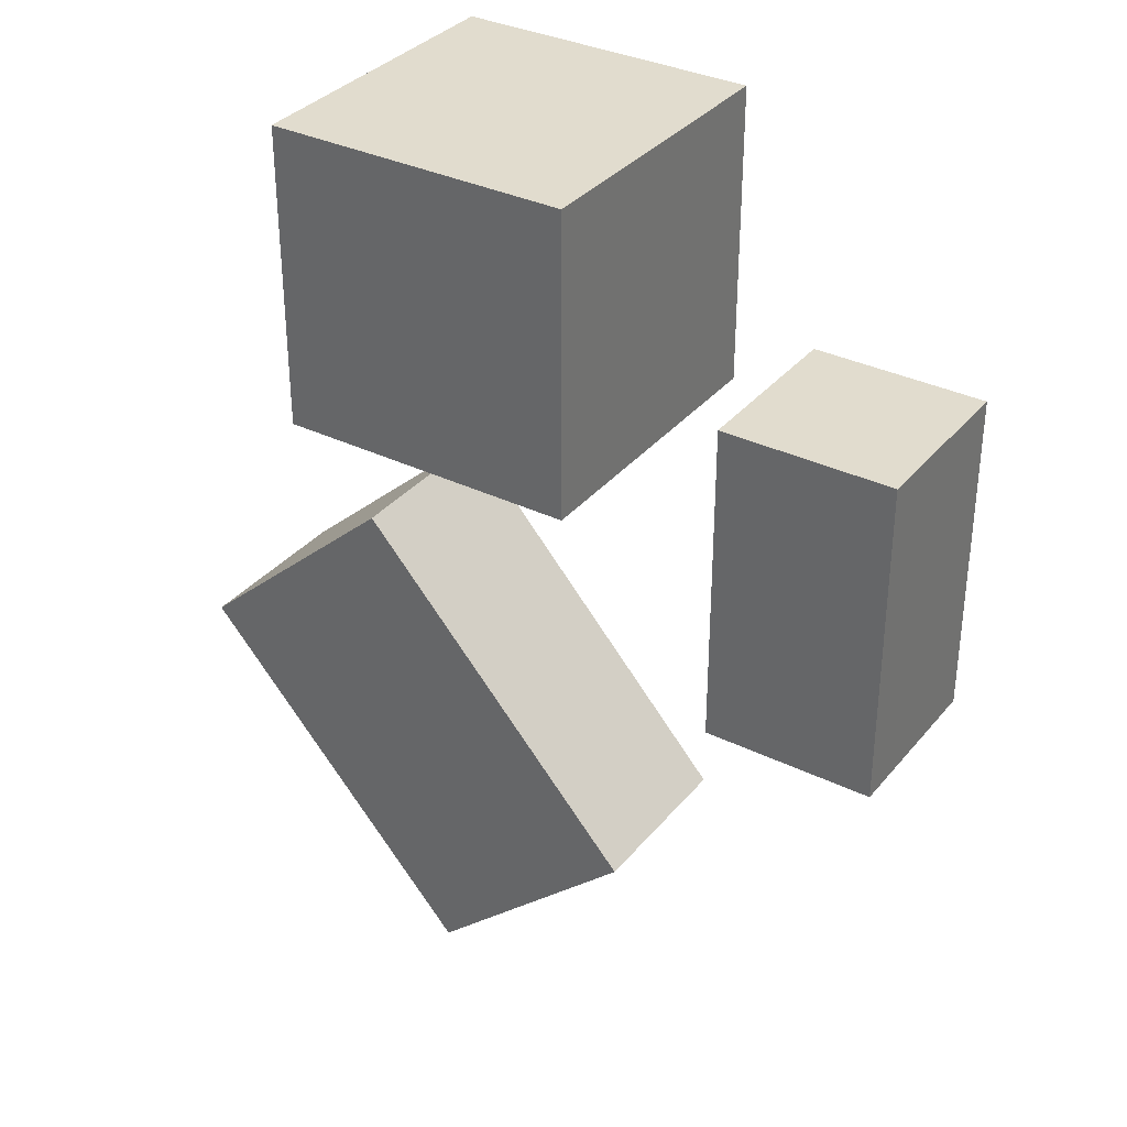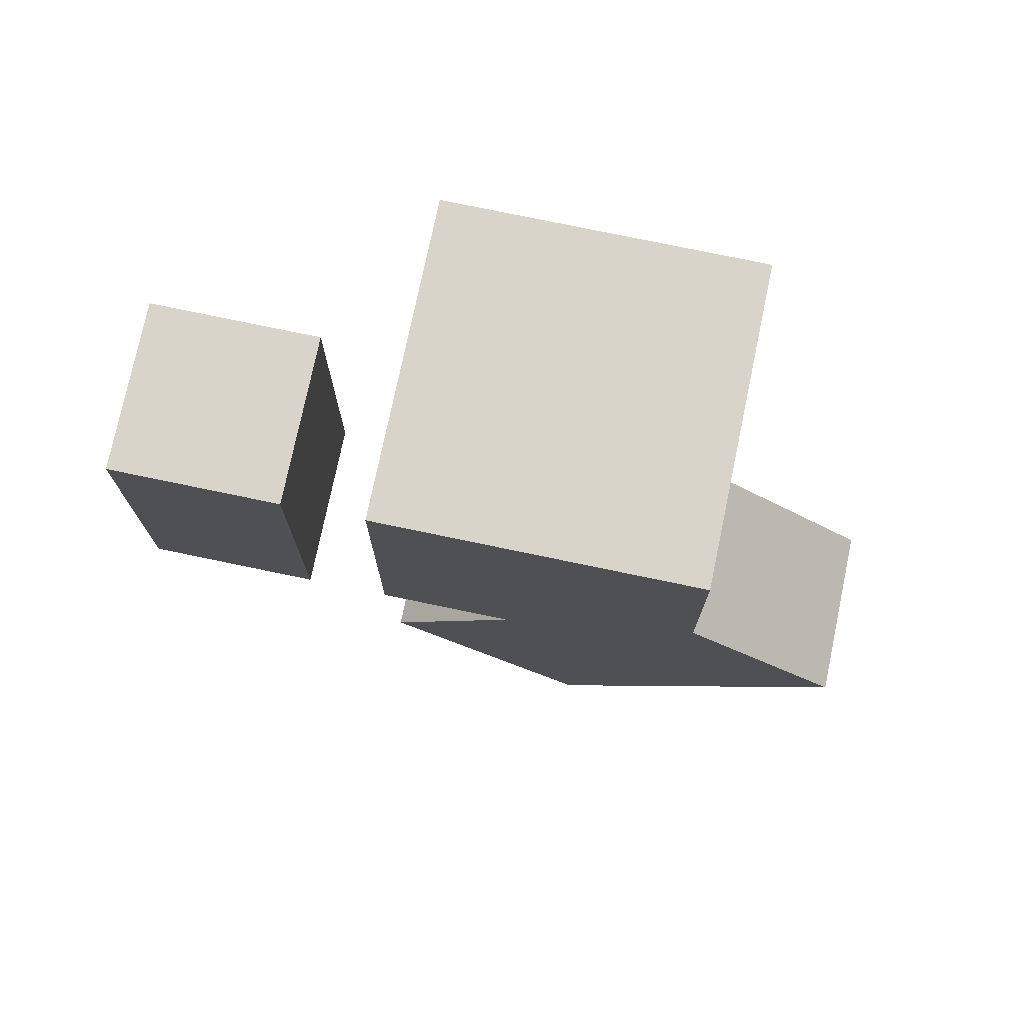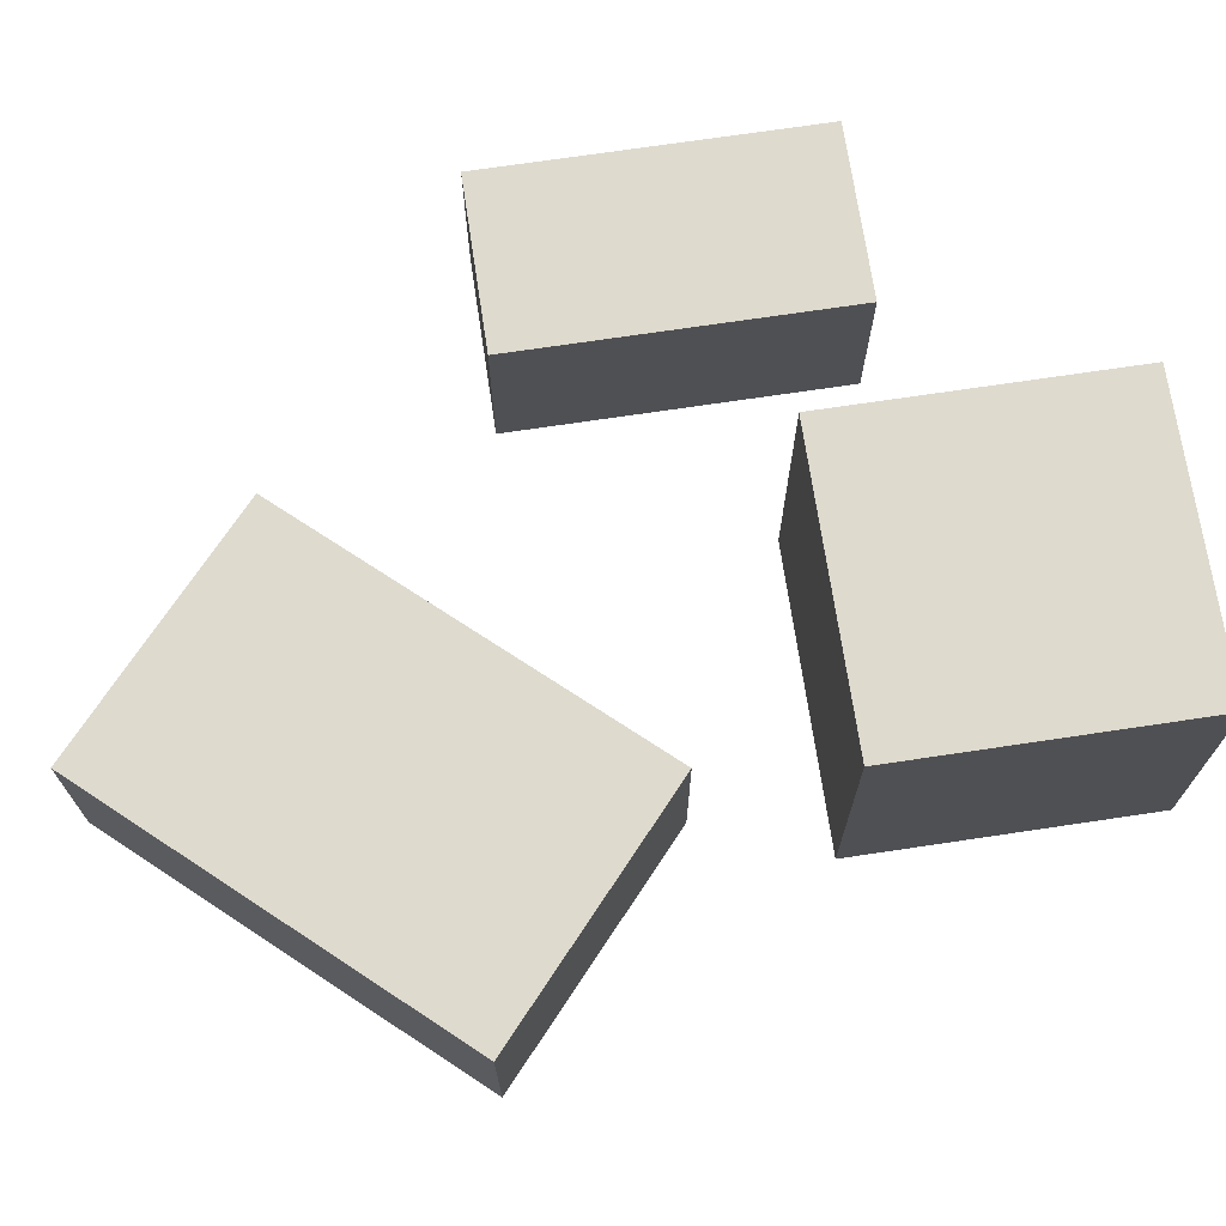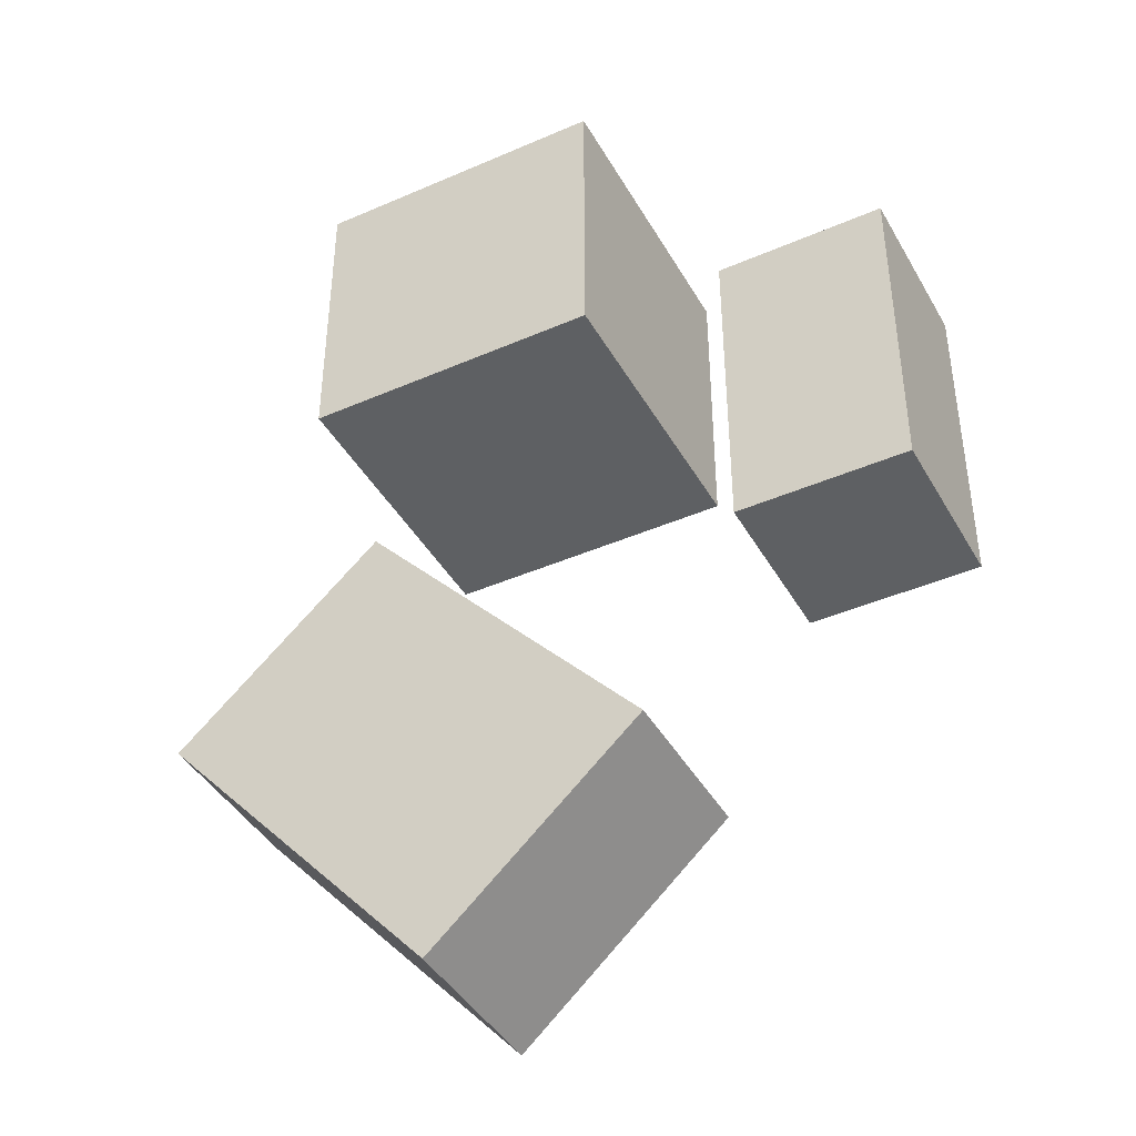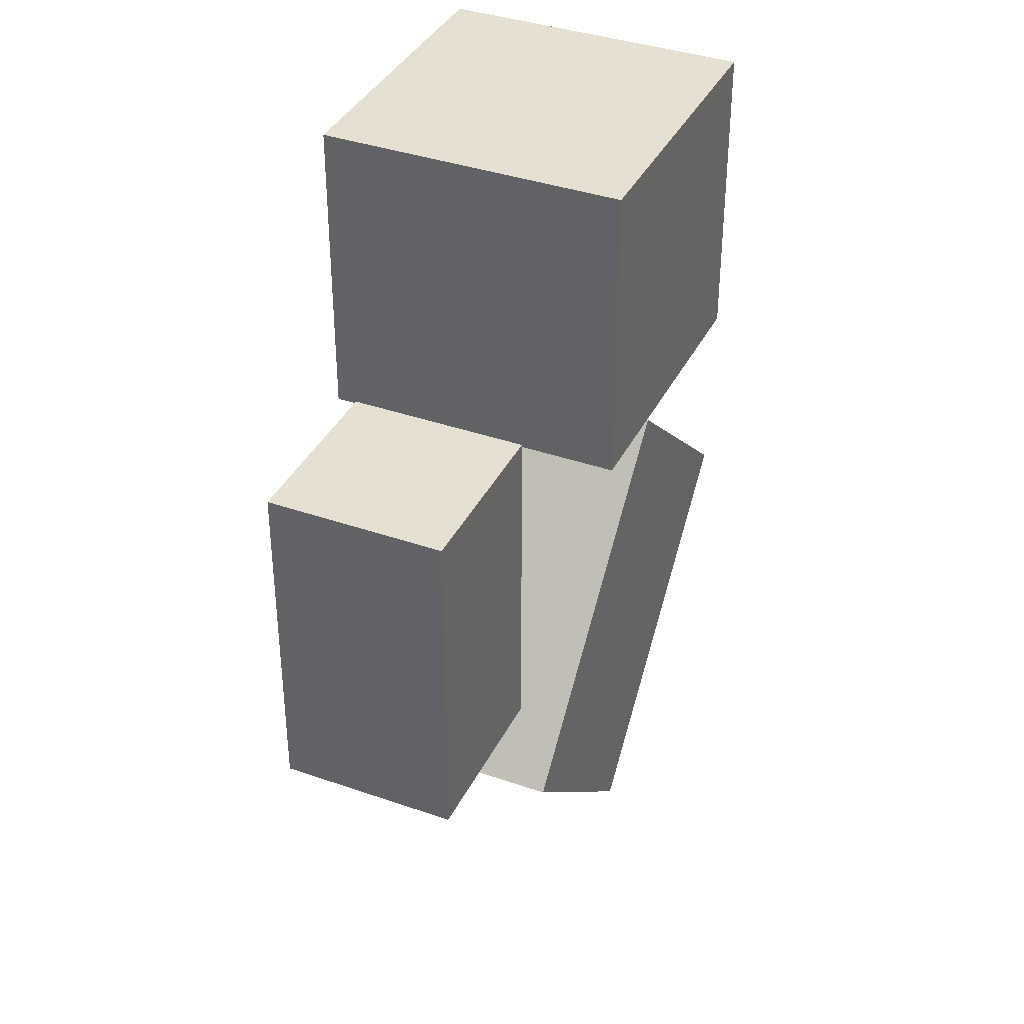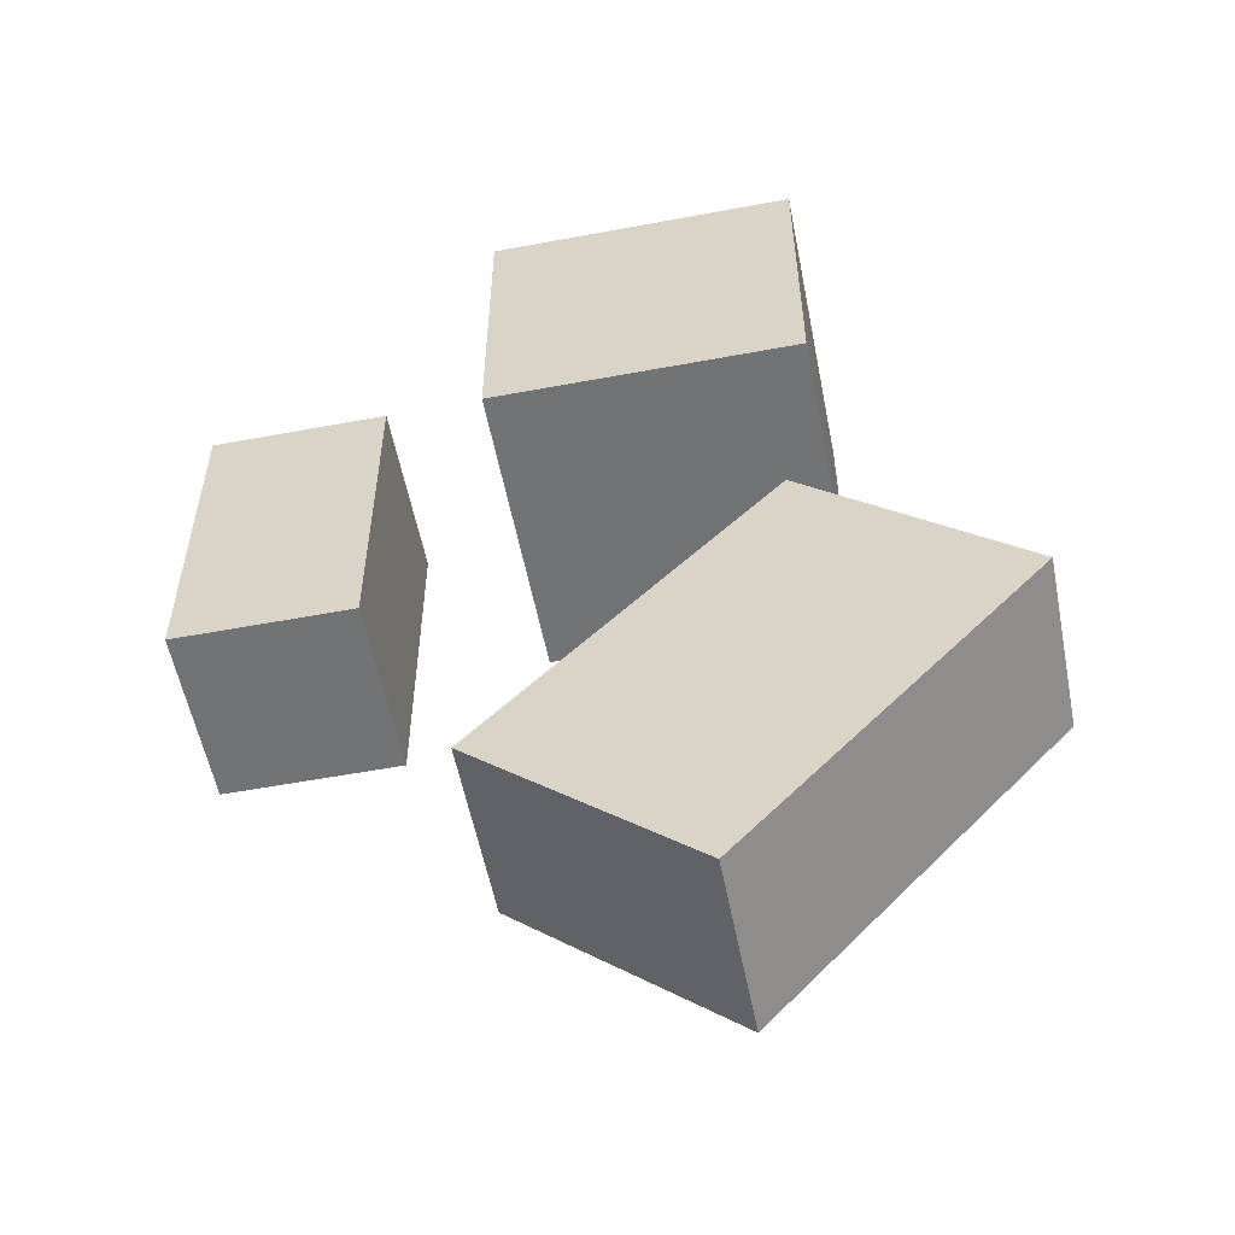
<metadata>
{"format":"obj","ext":"obj","renderer":"f3d","projection":"perspective","resolution":1024,"background":"white","views":[{"elev":34.1,"azim":33.4,"up":"+Z"},{"elev":75.6,"azim":-168.2,"up":"+Z"},{"elev":71.3,"azim":-98.5,"up":"+Y"},{"elev":-42.1,"azim":27.6,"up":"+Z"},{"elev":37.6,"azim":114.1,"up":"+Z"},{"elev":-55.8,"azim":-168.9,"up":"+Z"}]}
</metadata>
<code>
o Cube.002
v 2.867 -0.4672 -2.605
v 2.867 -0.4672 -0.4145
v 1.722 -0.4672 -0.4145
v 1.722 -0.4672 -2.605
v 2.867 0.6786 -2.605
v 2.867 0.6786 -0.4145
v 1.722 0.6786 -0.4145
v 1.722 0.6786 -2.605
f 1 2 3 4
f 5 8 7 6
f 1 5 6 2
f 2 6 7 3
f 3 7 8 4
f 5 1 4 8
o Cube.001
v -0.2626 -0.5604 -5.218
v 1.13 -0.5604 -3.97
v -0.7666 -0.5604 -1.854
v -2.159 -0.5604 -3.102
v -0.2626 0.5953 -5.218
v 1.13 0.5953 -3.97
v -0.7666 0.5953 -1.854
v -2.159 0.5953 -3.102
f 9 10 11 12
f 13 16 15 14
f 9 13 14 10
f 10 14 15 11
f 11 15 16 12
f 13 9 12 16
o Cube
v 1 -1 -1
v 1 -1 1
v -1 -1 1
v -1 -1 -1
v 1 1 -1
v 1 1 1
v -1 1 1
v -1 1 -1
f 17 18 19 20
f 21 24 23 22
f 17 21 22 18
f 18 22 23 19
f 19 23 24 20
f 21 17 20 24

</code>
